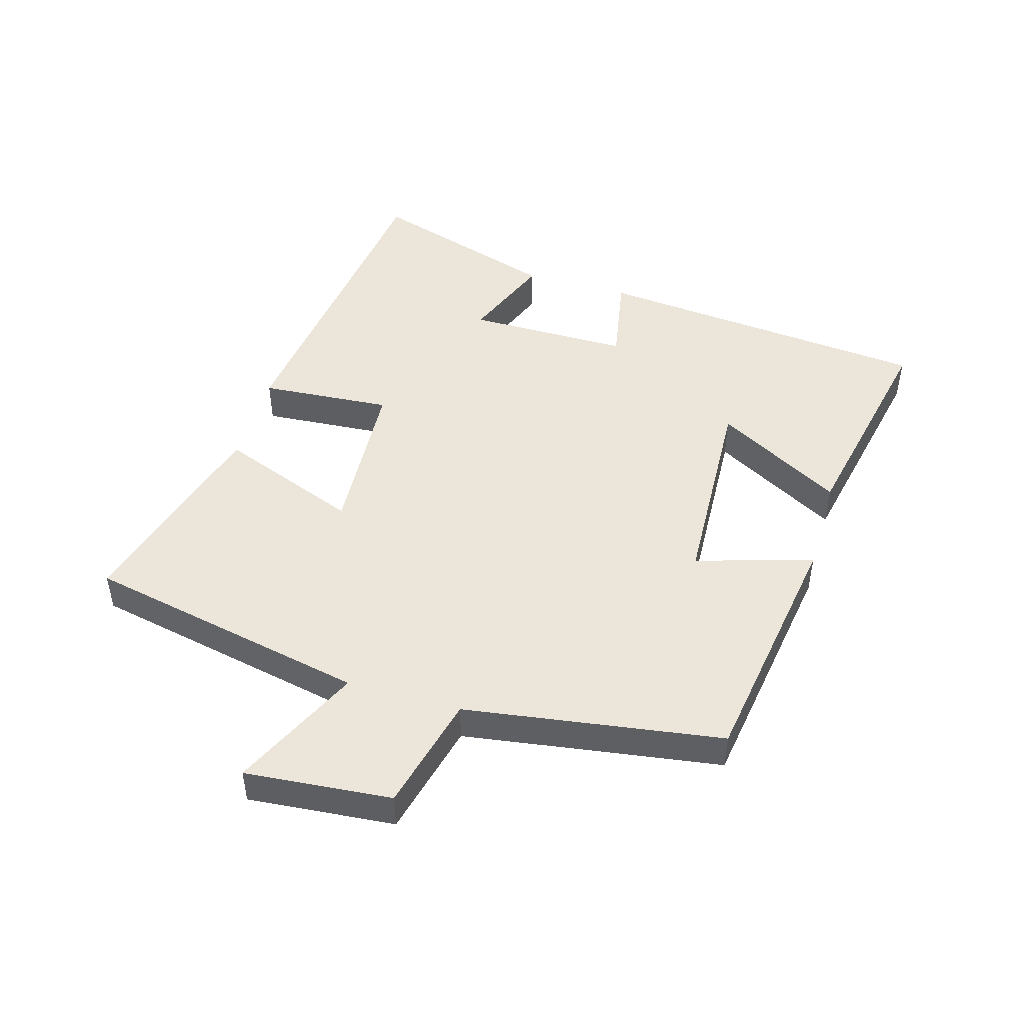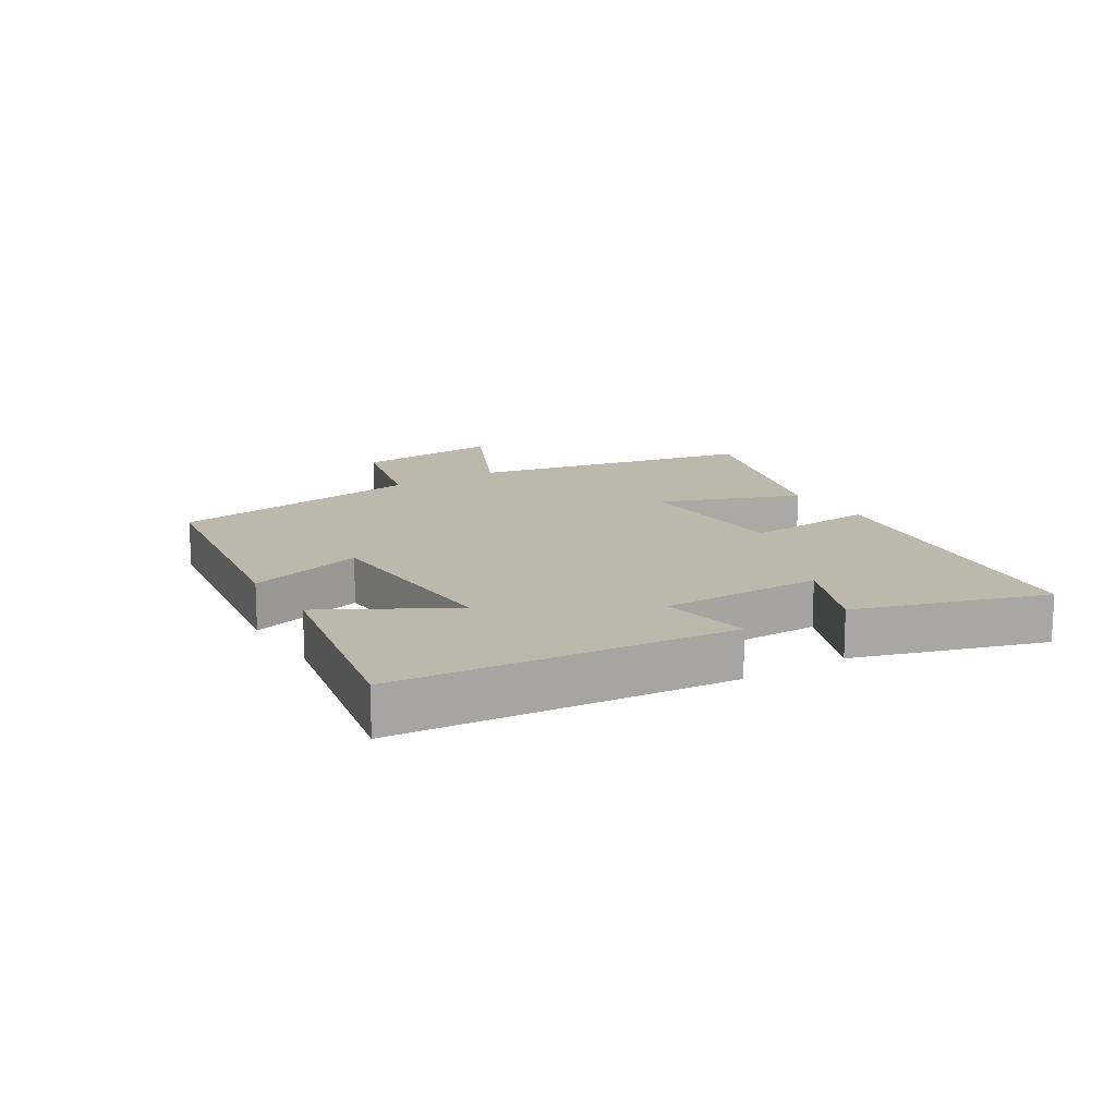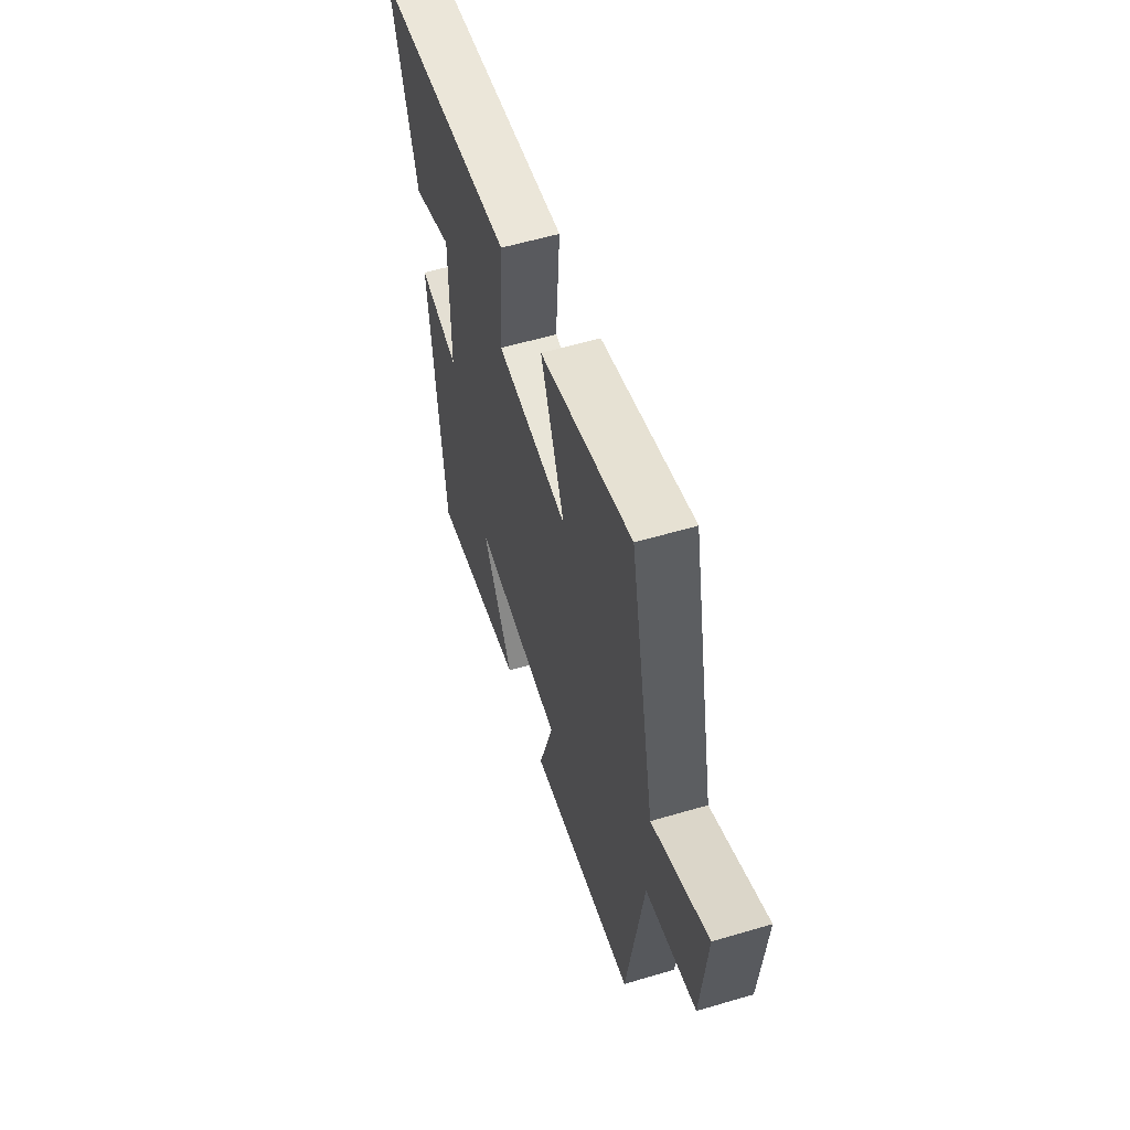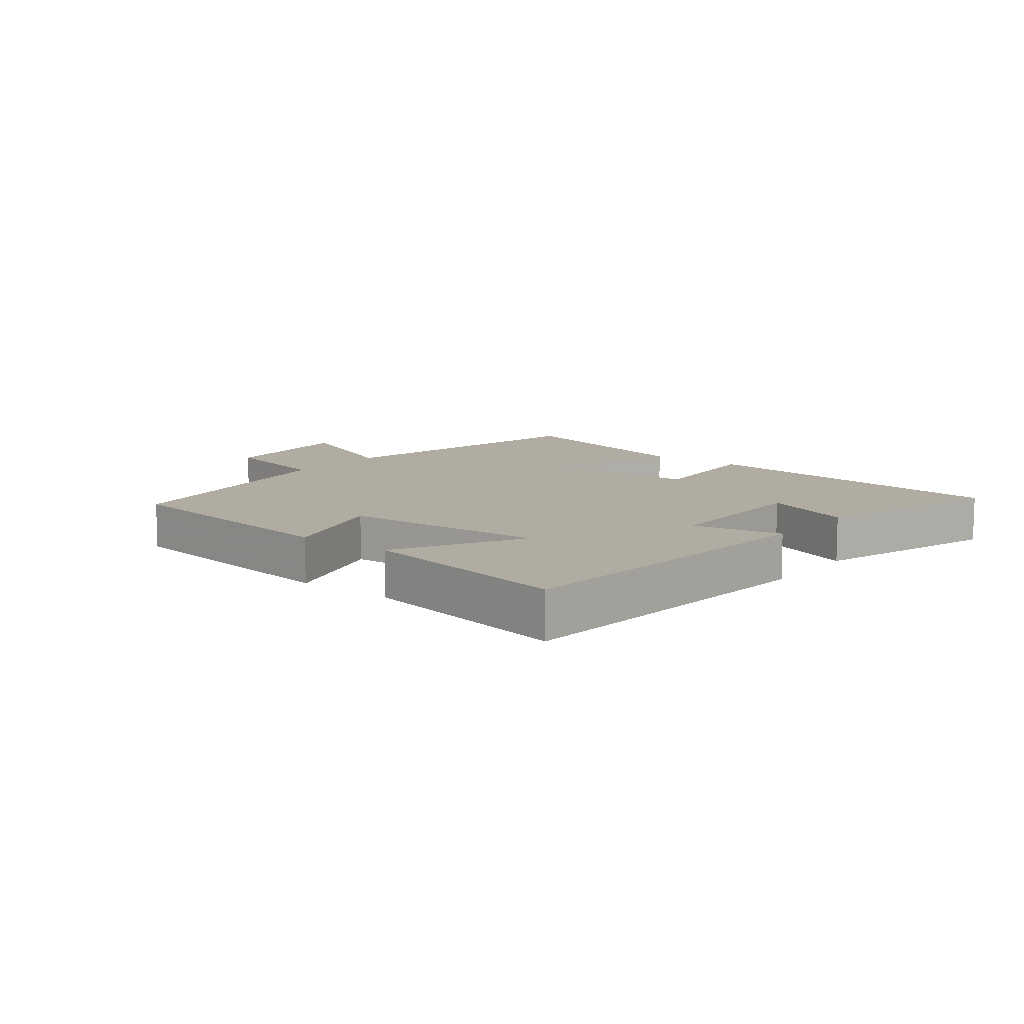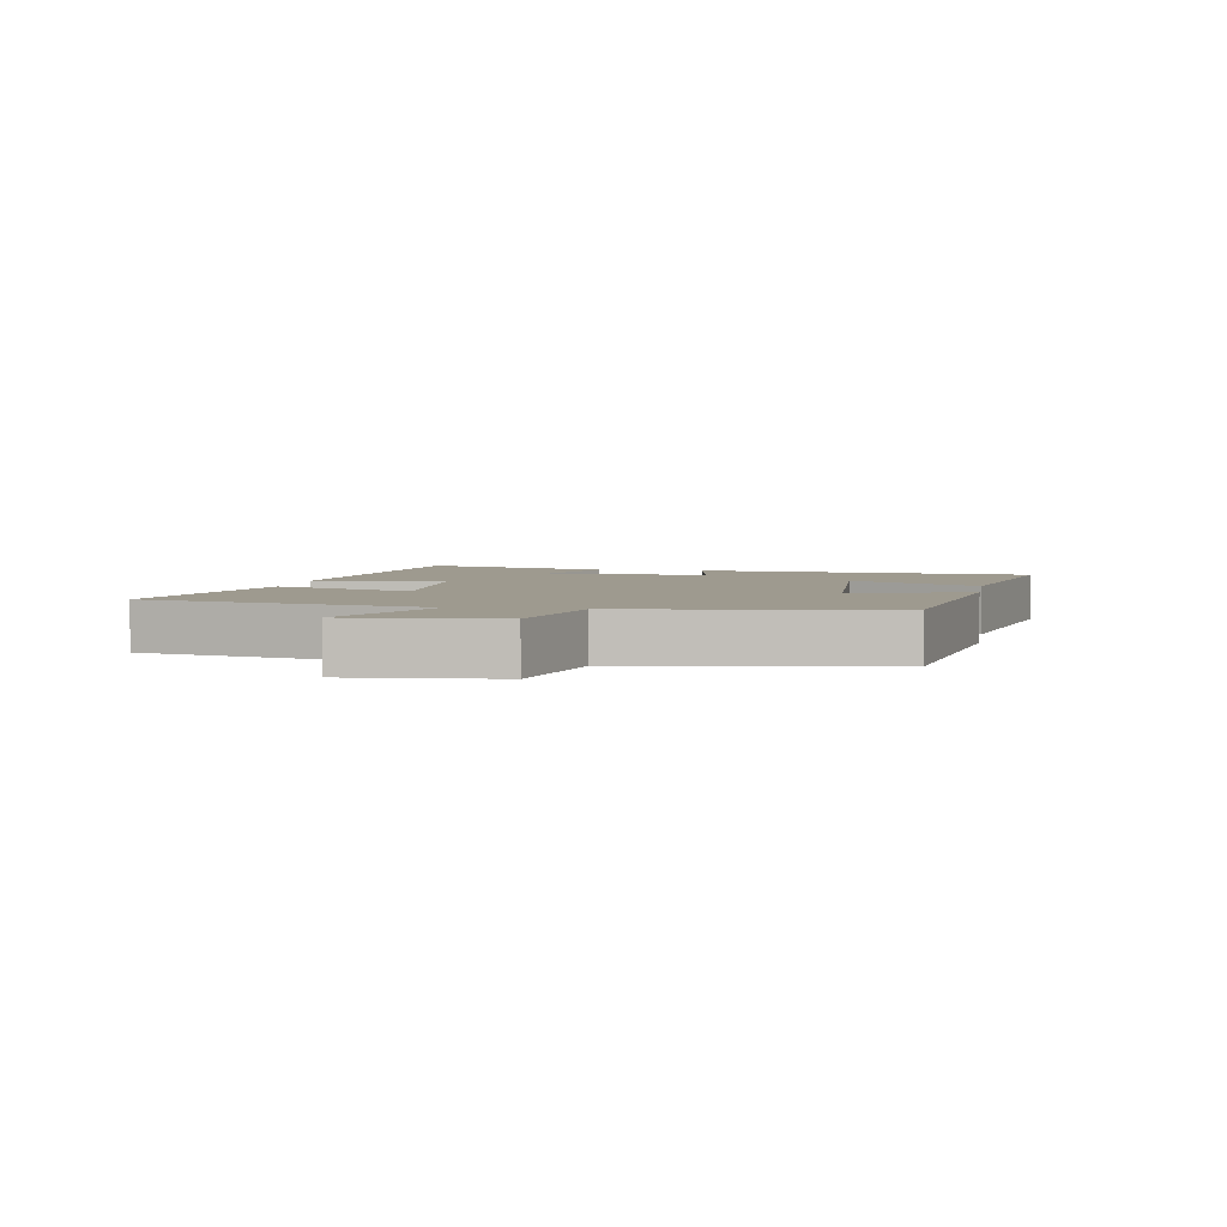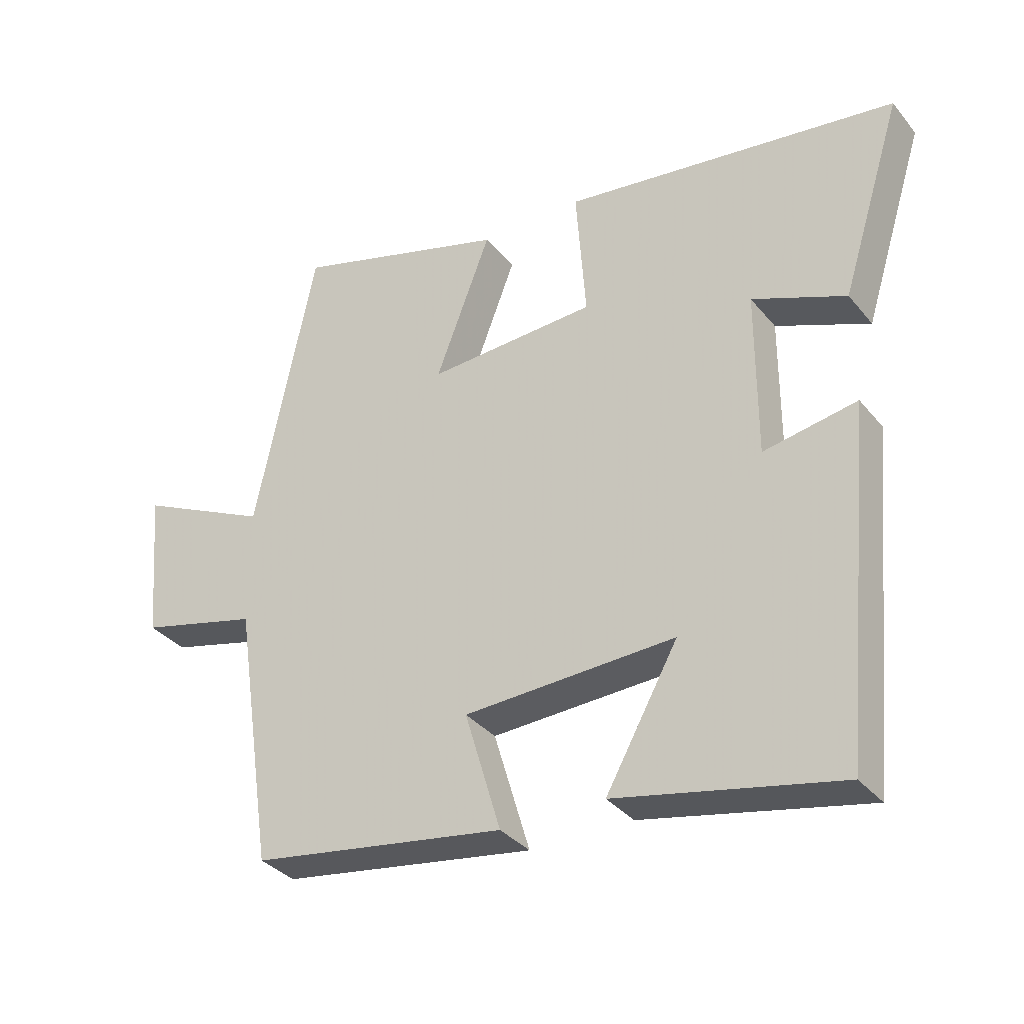
<metadata>
{"format":"obj","ext":"obj","renderer":"f3d","projection":"perspective","resolution":1024,"background":"white","views":[{"elev":47.8,"azim":106.1,"up":"+Y"},{"elev":14.9,"azim":-121.8,"up":"+Y"},{"elev":57.3,"azim":72.9,"up":"+Z"},{"elev":10.2,"azim":-142.4,"up":"+Y"},{"elev":3.8,"azim":99.8,"up":"+Y"},{"elev":-34.1,"azim":-146.9,"up":"+Z"}]}
</metadata>
<code>
v -0.45 0.07 -0.571
v -0.5 0.07 -0.039
v -0.357 0.07 -0.065
v -0.357 0.07 0.191
v -0.5 0.07 0.133
v -0.594 0.07 0.432
v -0.081 0.07 0.5
v -0.096 0.07 0.293
v 0.162 0.07 0.279
v 0.077 0.07 0.5
v 0.407 0.07 0.596
v 0.5 0.07 0.149
v 0.703 0.07 0.245
v 0.683 0.07 0.013
v 0.5 0.07 -0.033
v 0.44 0.07 -0.44
v 0.05 0.07 -0.5
v 0.105 0.07 -0.315
v -0.219 0.07 -0.301
v -0.108 0.07 -0.5
v -0.45 0 -0.571
v -0.5 0 -0.039
v -0.357 0 -0.065
v -0.357 0 0.191
v -0.5 0 0.133
v -0.594 0 0.432
v -0.081 0 0.5
v -0.096 0 0.293
v 0.162 0 0.279
v 0.077 0 0.5
v 0.407 0 0.596
v 0.5 0 0.149
v 0.703 0 0.245
v 0.683 0 0.013
v 0.5 0 -0.033
v 0.44 0 -0.44
v 0.05 0 -0.5
v 0.105 0 -0.315
v -0.219 0 -0.301
v -0.108 0 -0.5
f 1 2 3
f 20 1 3
f 19 20 3
f 18 19 3 4
f 15 16 17 18
f 15 18 4
f 12 13 14 15
f 11 12 15
f 10 11 15
f 9 10 15
f 8 9 15 4
f 7 8 4
f 4 5 6 7
f 23 22 21
f 23 21 40
f 23 40 39
f 24 23 39 38
f 38 37 36 35
f 24 38 35
f 35 34 33 32
f 35 32 31
f 35 31 30
f 35 30 29
f 24 35 29 28
f 24 28 27
f 27 26 25 24
f 1 21 22 2
f 2 22 23 3
f 3 23 24 4
f 4 24 25 5
f 5 25 26 6
f 6 26 27 7
f 7 27 28 8
f 8 28 29 9
f 9 29 30 10
f 10 30 31 11
f 11 31 32 12
f 12 32 33 13
f 13 33 34 14
f 14 34 35 15
f 15 35 36 16
f 16 36 37 17
f 17 37 38 18
f 18 38 39 19
f 19 39 40 20
f 20 40 21 1

</code>
